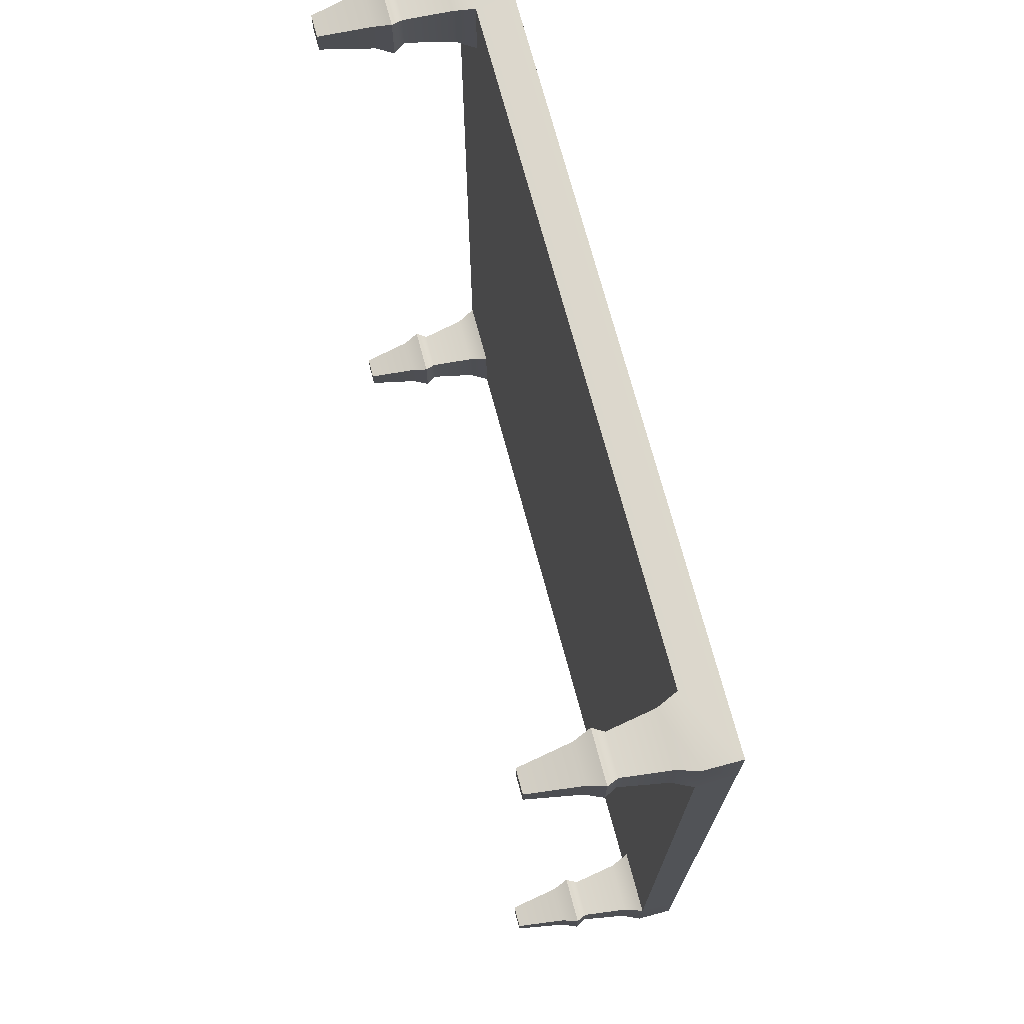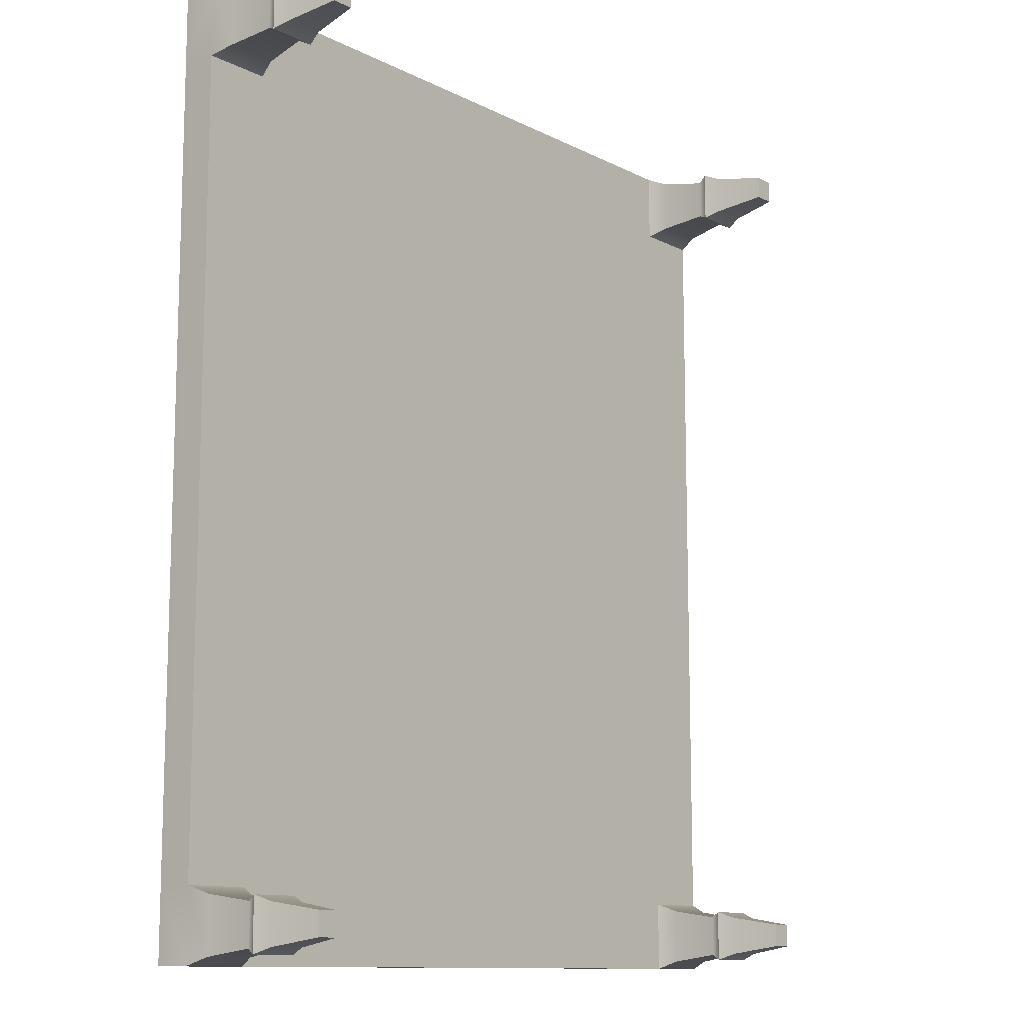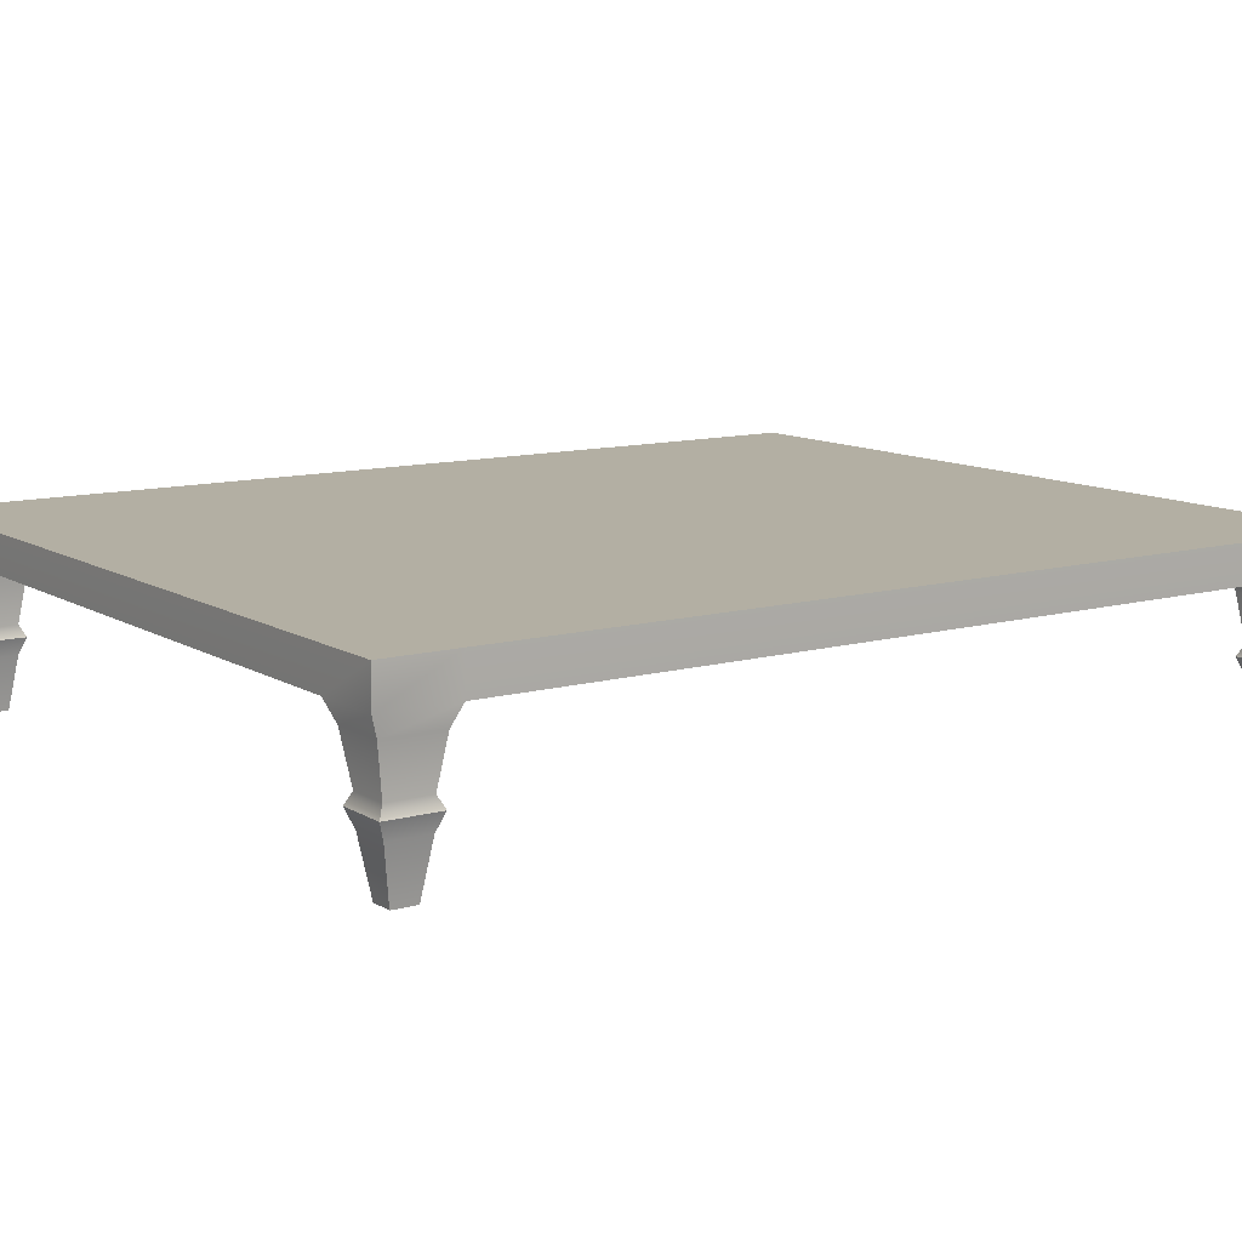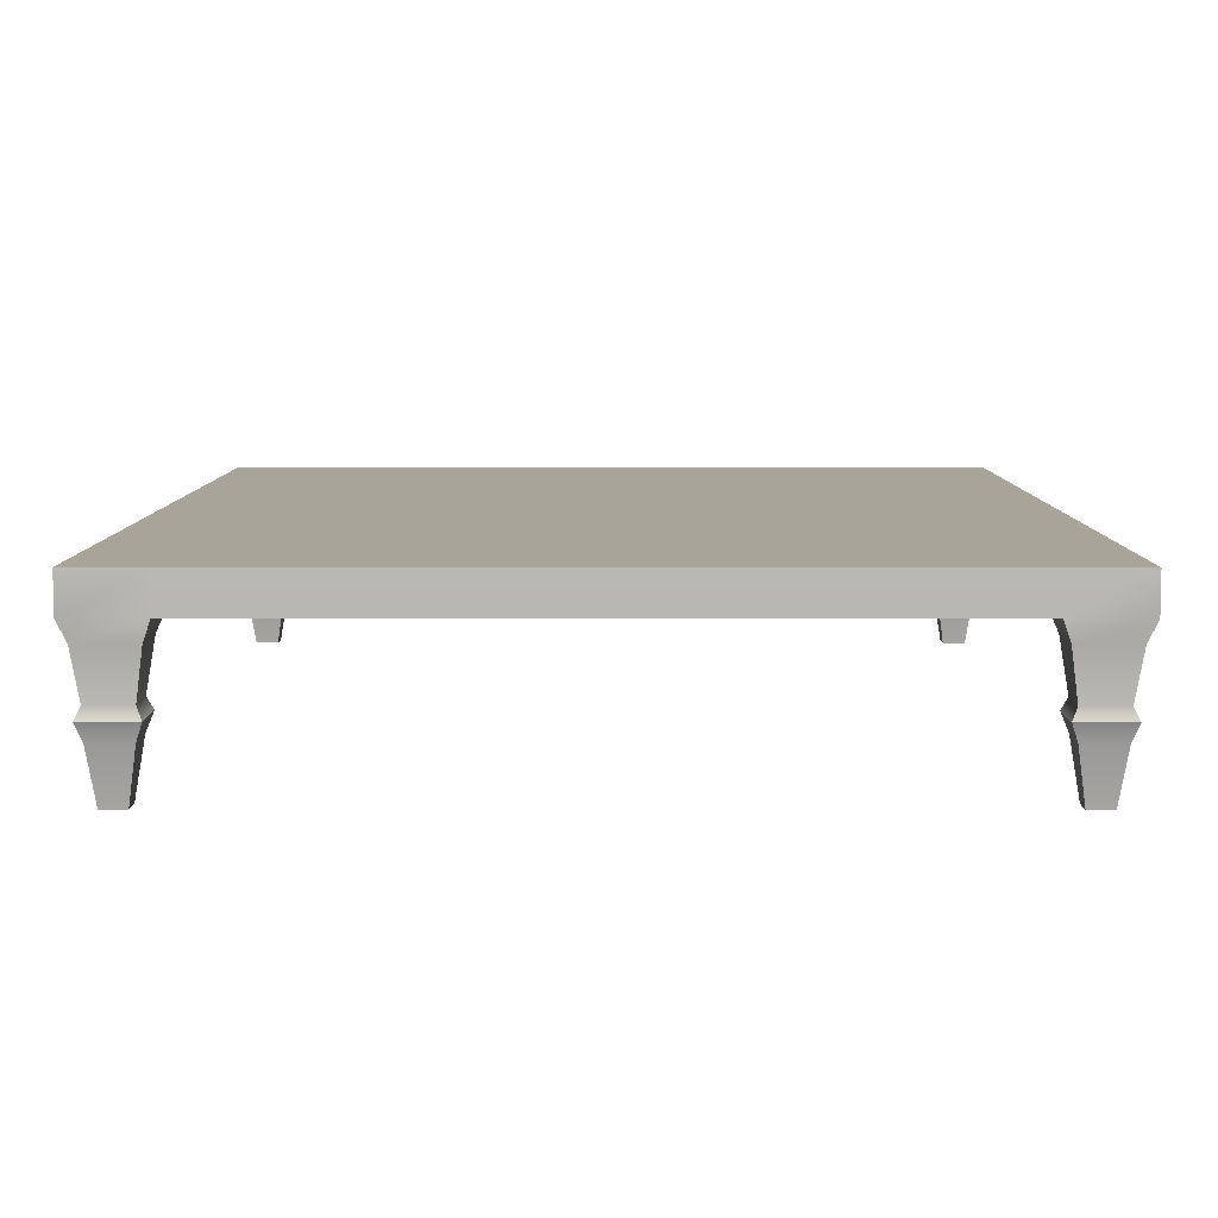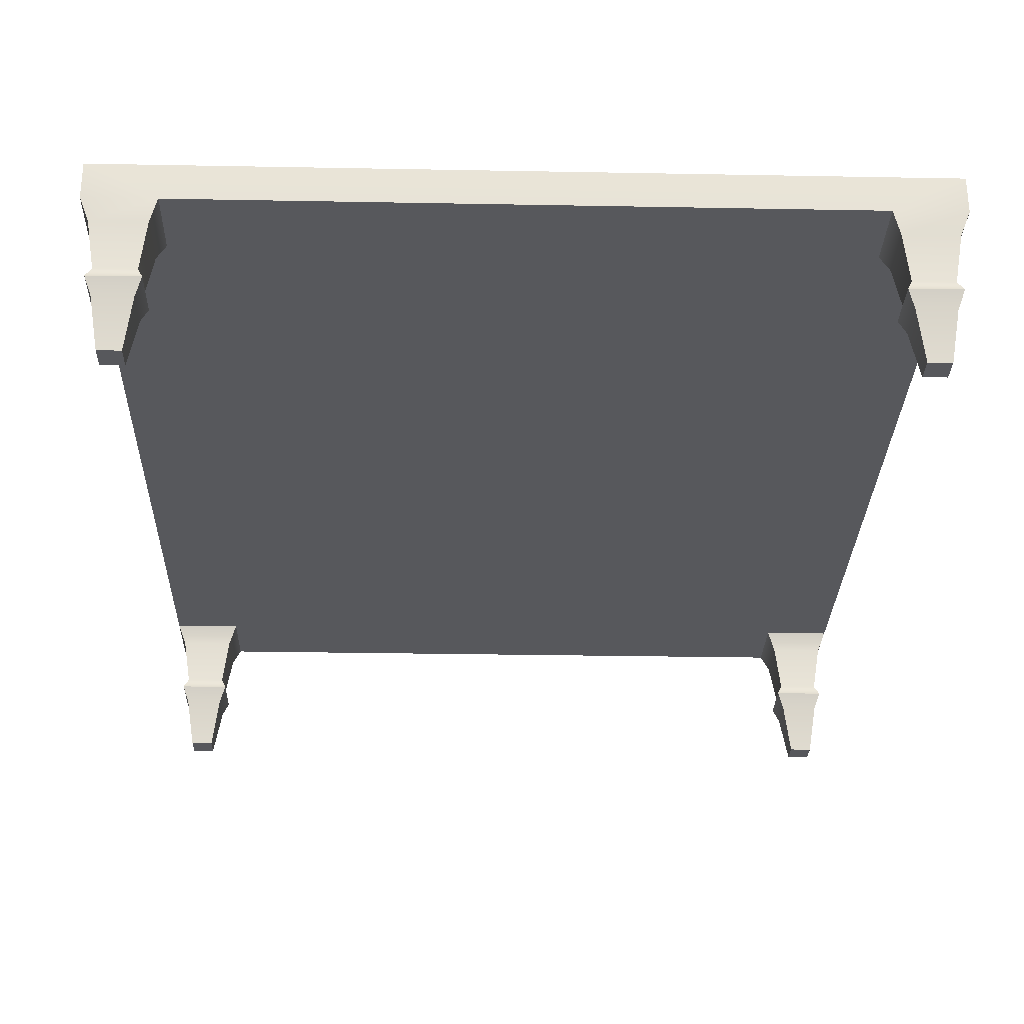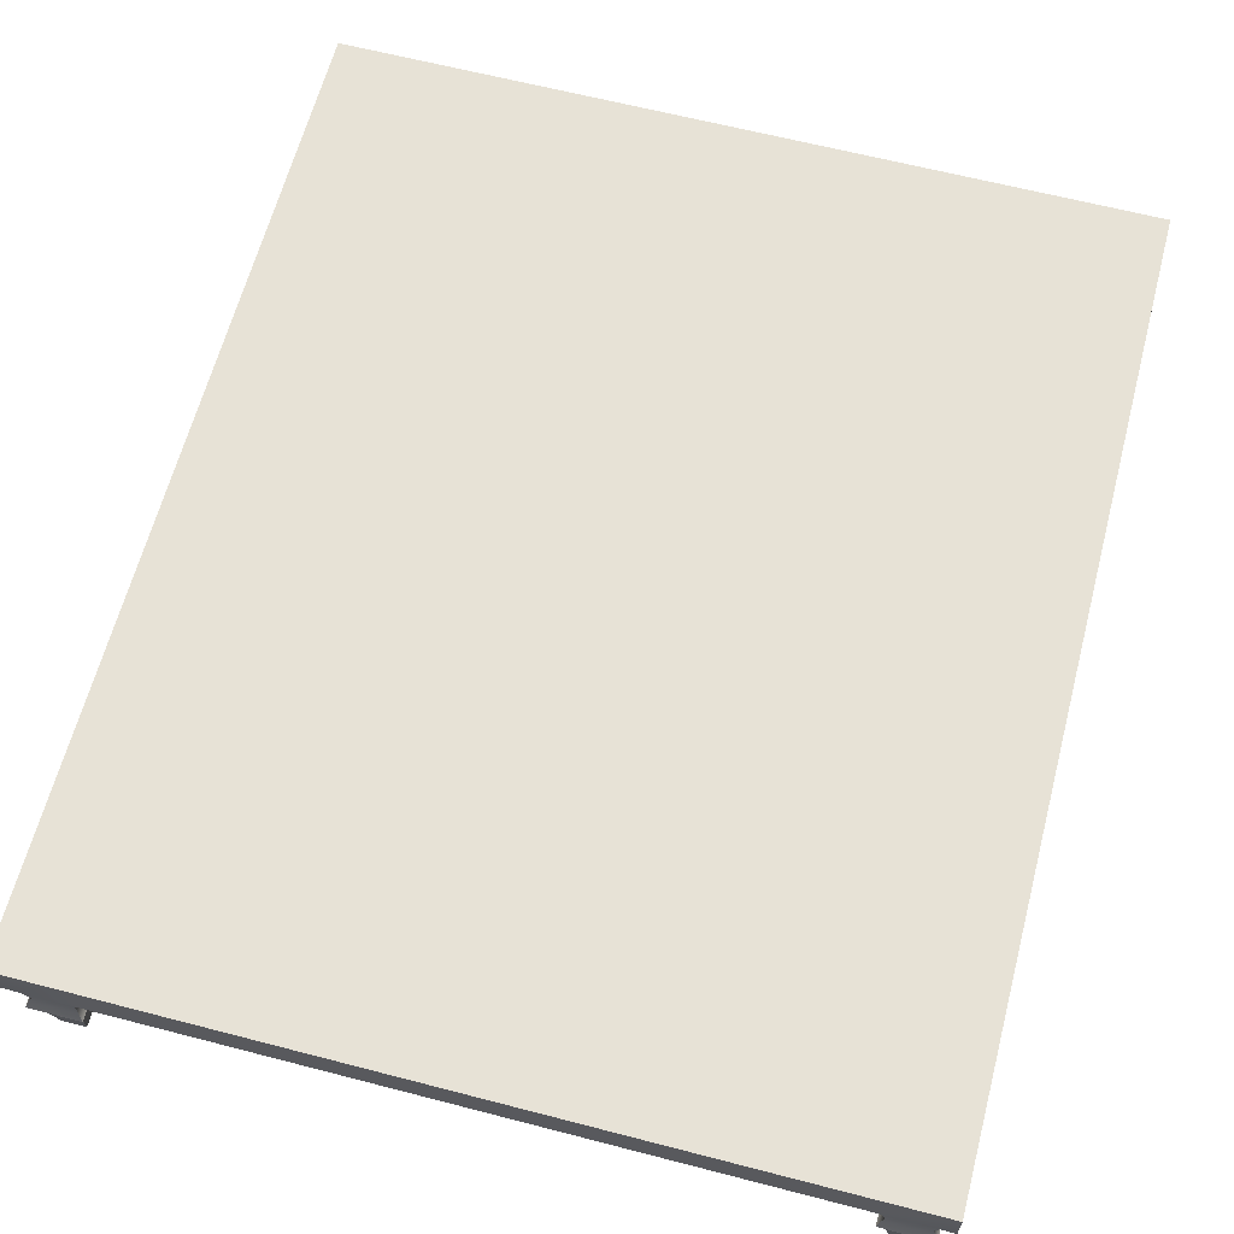
<metadata>
{"format":"obj","ext":"obj","renderer":"f3d","projection":"perspective","resolution":1024,"background":"white","views":[{"elev":72.7,"azim":75.0,"up":"+Z"},{"elev":-11.6,"azim":-50.2,"up":"+Z"},{"elev":11.1,"azim":55.3,"up":"+Y"},{"elev":7.3,"azim":0.2,"up":"+Y"},{"elev":-28.5,"azim":178.4,"up":"+Y"},{"elev":63.5,"azim":14.7,"up":"+Y"}]}
</metadata>
<code>
v -10.7 3.898 12.81
v 10.7 3.898 12.81
v -10.7 4.898 12.81
v 10.7 4.898 12.81
v -10.7 4.898 -12.81
v 10.7 4.898 -12.81
v -10.7 3.898 -12.81
v 10.7 3.898 -12.81
v 10.7 3.898 10.85
v -10.7 3.898 10.85
v -10.7 4.898 10.85
v 10.7 4.898 10.85
v 10.7 3.898 -10.85
v -10.7 3.898 -10.85
v -10.7 4.898 -10.85
v 10.7 4.898 -10.85
v 8.828 3.898 12.81
v 8.828 4.898 12.81
v 8.828 4.898 10.85
v 8.828 4.898 -10.85
v 8.828 4.898 -12.81
v 8.828 3.898 -12.81
v 8.828 3.898 -10.85
v 8.828 3.898 10.85
v -8.828 3.898 12.81
v -8.828 4.898 12.81
v -8.828 4.898 10.85
v -8.828 4.898 -10.85
v -8.828 4.898 -12.81
v -8.828 3.898 -12.81
v -8.828 3.898 -10.85
v -8.828 3.898 10.85
v -10.49 3.37 12.59
v -9.037 3.37 12.59
v -10.49 3.37 11.07
v -9.037 3.37 11.07
v -9.037 3.37 -12.59
v -9.037 3.37 -11.07
v -10.49 3.37 -11.07
v -10.49 3.37 -12.59
v 10.49 3.37 -11.07
v 9.037 3.37 -11.07
v 9.037 3.37 -12.59
v 10.49 3.37 -12.59
v 9.037 3.37 12.59
v 10.49 3.37 12.59
v 9.037 3.37 11.07
v 10.49 3.37 11.07
v -10.3 2.13 12.4
v -9.222 2.13 12.4
v -10.3 2.13 11.27
v -9.222 2.13 11.27
v -9.222 2.13 -12.4
v -9.222 2.13 -11.27
v -10.3 2.13 -11.27
v -10.3 2.13 -12.4
v 10.3 2.13 -11.27
v 9.222 2.13 -11.27
v 9.222 2.13 -12.4
v 10.3 2.13 -12.4
v 9.222 2.13 12.4
v 10.3 2.13 12.4
v 9.222 2.13 11.27
v 10.3 2.13 11.27
v -10.44 1.829 12.55
v -9.082 1.829 12.55
v -10.44 1.829 11.12
v -9.082 1.829 11.12
v -9.082 1.829 -12.55
v -9.082 1.829 -11.12
v -10.44 1.829 -11.12
v -10.44 1.829 -12.55
v 10.44 1.829 -11.12
v 9.082 1.829 -11.12
v 9.082 1.829 -12.55
v 10.44 1.829 -12.55
v 9.082 1.829 12.55
v 10.44 1.829 12.55
v 9.082 1.829 11.12
v 10.44 1.829 11.12
v -10.28 1.377 12.37
v -9.247 1.377 12.37
v -10.28 1.377 11.29
v -9.247 1.377 11.29
v -9.247 1.377 -12.37
v -9.247 1.377 -11.29
v -10.28 1.377 -11.29
v -10.28 1.377 -12.37
v 10.28 1.377 -11.29
v 9.247 1.377 -11.29
v 9.247 1.377 -12.37
v 10.28 1.377 -12.37
v 9.247 1.377 12.37
v 10.28 1.377 12.37
v 9.247 1.377 11.29
v 10.28 1.377 11.29
v -10.07 0 12.15
v -9.456 0 12.15
v -10.07 0 11.51
v -9.456 0 11.51
v -9.456 0 -12.15
v -9.456 0 -11.51
v -10.07 0 -11.51
v -10.07 0 -12.15
v 10.07 0 -11.51
v 9.456 0 -11.51
v 9.456 0 -12.15
v 10.07 0 -12.15
v 9.456 0 12.15
v 10.07 0 12.15
v 9.456 0 11.51
v 10.07 0 11.51
f 1 25 26 3
f 15 28 29 5
f 5 29 30 7
f 16 13 8 6
f 7 14 15 5
f 11 10 1 3
f 3 26 27 11
f 2 9 12 4
f 14 31 32 10
f 15 14 10 11
f 11 27 28 15
f 12 9 13 16
f 17 2 4 18
f 19 18 4 12
f 20 19 12 16
f 21 20 16 6
f 22 21 6 8
f 24 23 13 9
f 25 17 18 26
f 27 26 18 19
f 28 27 19 20
f 29 28 20 21
f 30 29 21 22
f 31 30 22 23
f 32 31 23 24
f 25 32 24 17
f 98 97 99 100
f 101 102 103 104
f 105 106 107 108
f 110 109 111 112
f 25 1 33 34
f 1 10 35 33
f 10 32 36 35
f 32 25 34 36
f 30 31 38 37
f 31 14 39 38
f 14 7 40 39
f 7 30 37 40
f 13 23 42 41
f 23 22 43 42
f 22 8 44 43
f 8 13 41 44
f 2 17 45 46
f 17 24 47 45
f 24 9 48 47
f 9 2 46 48
f 34 33 49 50
f 33 35 51 49
f 35 36 52 51
f 36 34 50 52
f 37 38 54 53
f 38 39 55 54
f 39 40 56 55
f 40 37 53 56
f 41 42 58 57
f 42 43 59 58
f 43 44 60 59
f 44 41 57 60
f 46 45 61 62
f 45 47 63 61
f 47 48 64 63
f 48 46 62 64
f 50 49 65 66
f 49 51 67 65
f 51 52 68 67
f 52 50 66 68
f 53 54 70 69
f 54 55 71 70
f 55 56 72 71
f 56 53 69 72
f 57 58 74 73
f 58 59 75 74
f 59 60 76 75
f 60 57 73 76
f 62 61 77 78
f 61 63 79 77
f 63 64 80 79
f 64 62 78 80
f 66 65 81 82
f 65 67 83 81
f 67 68 84 83
f 68 66 82 84
f 69 70 86 85
f 70 71 87 86
f 71 72 88 87
f 72 69 85 88
f 73 74 90 89
f 74 75 91 90
f 75 76 92 91
f 76 73 89 92
f 78 77 93 94
f 77 79 95 93
f 79 80 96 95
f 80 78 94 96
f 82 81 97 98
f 81 83 99 97
f 83 84 100 99
f 84 82 98 100
f 85 86 102 101
f 86 87 103 102
f 87 88 104 103
f 88 85 101 104
f 89 90 106 105
f 90 91 107 106
f 91 92 108 107
f 92 89 105 108
f 94 93 109 110
f 93 95 111 109
f 95 96 112 111
f 96 94 110 112

</code>
